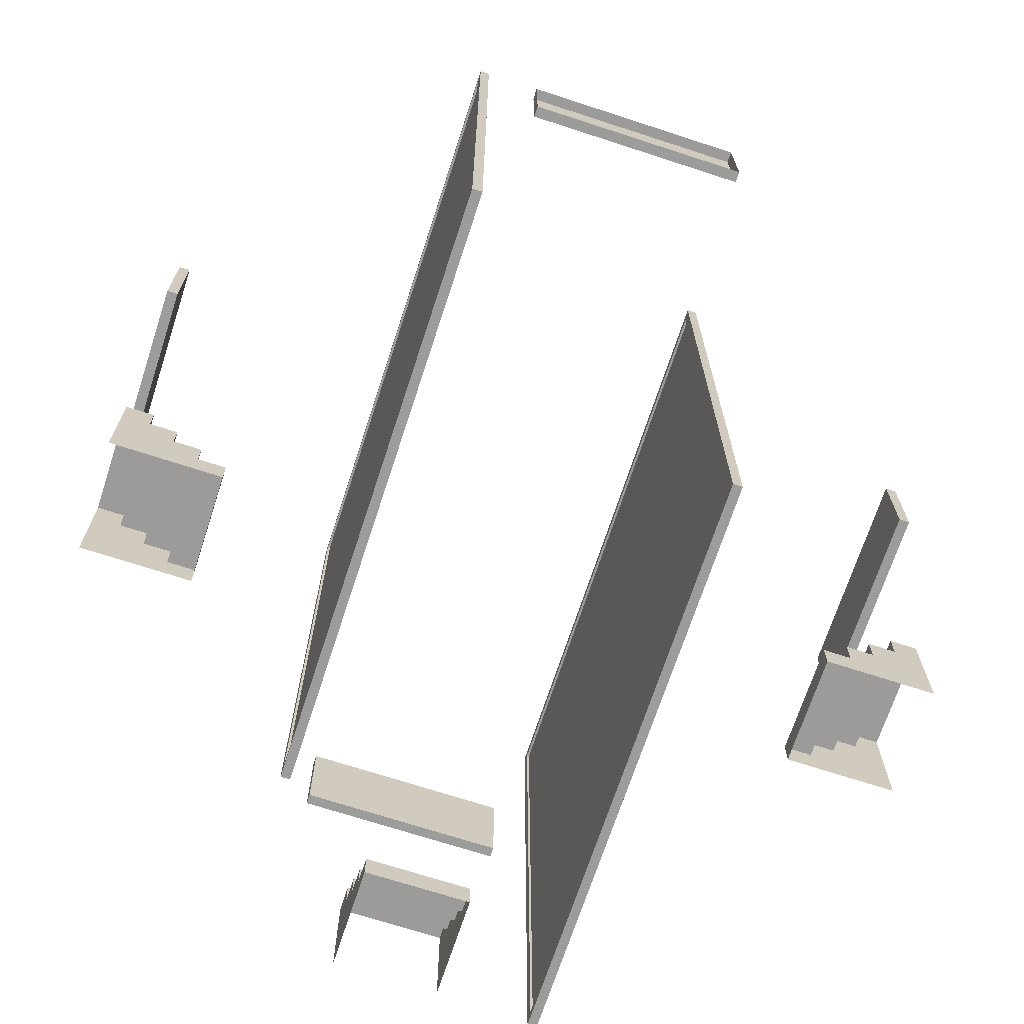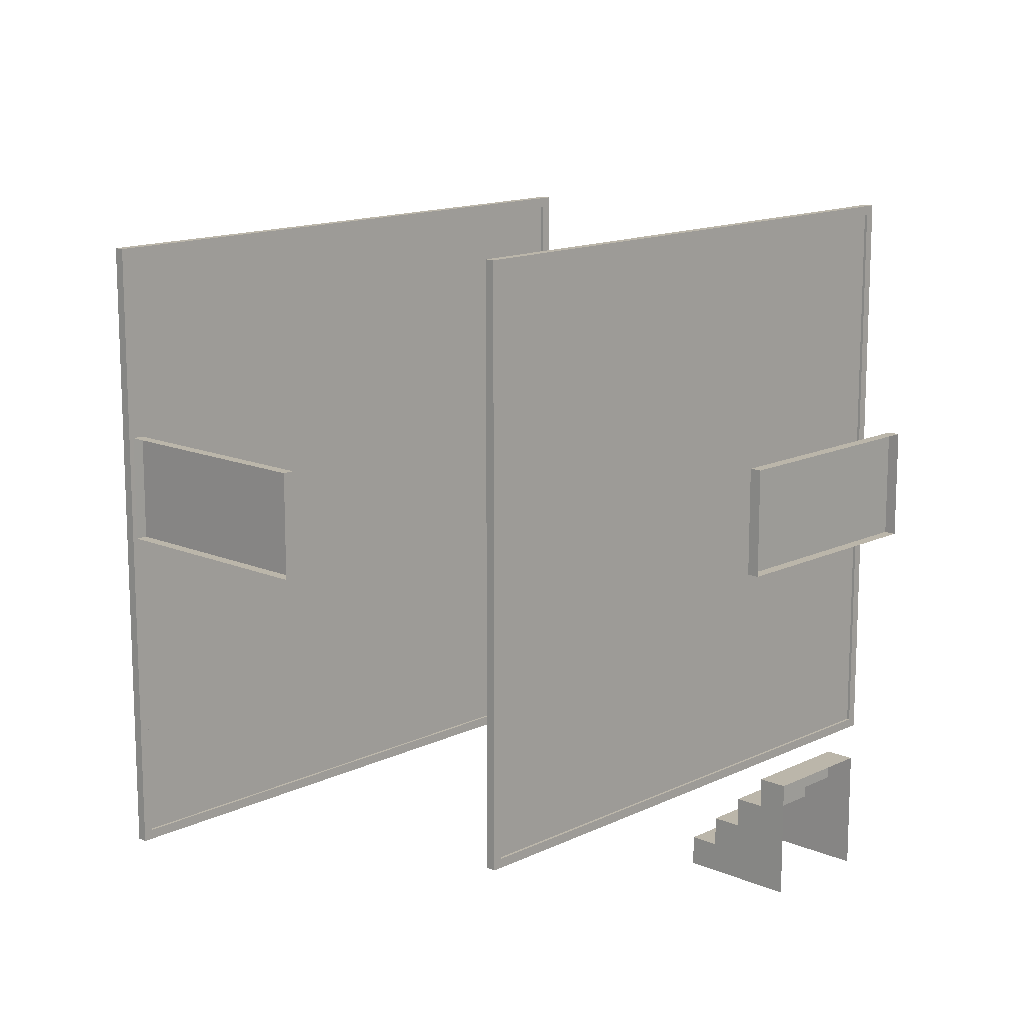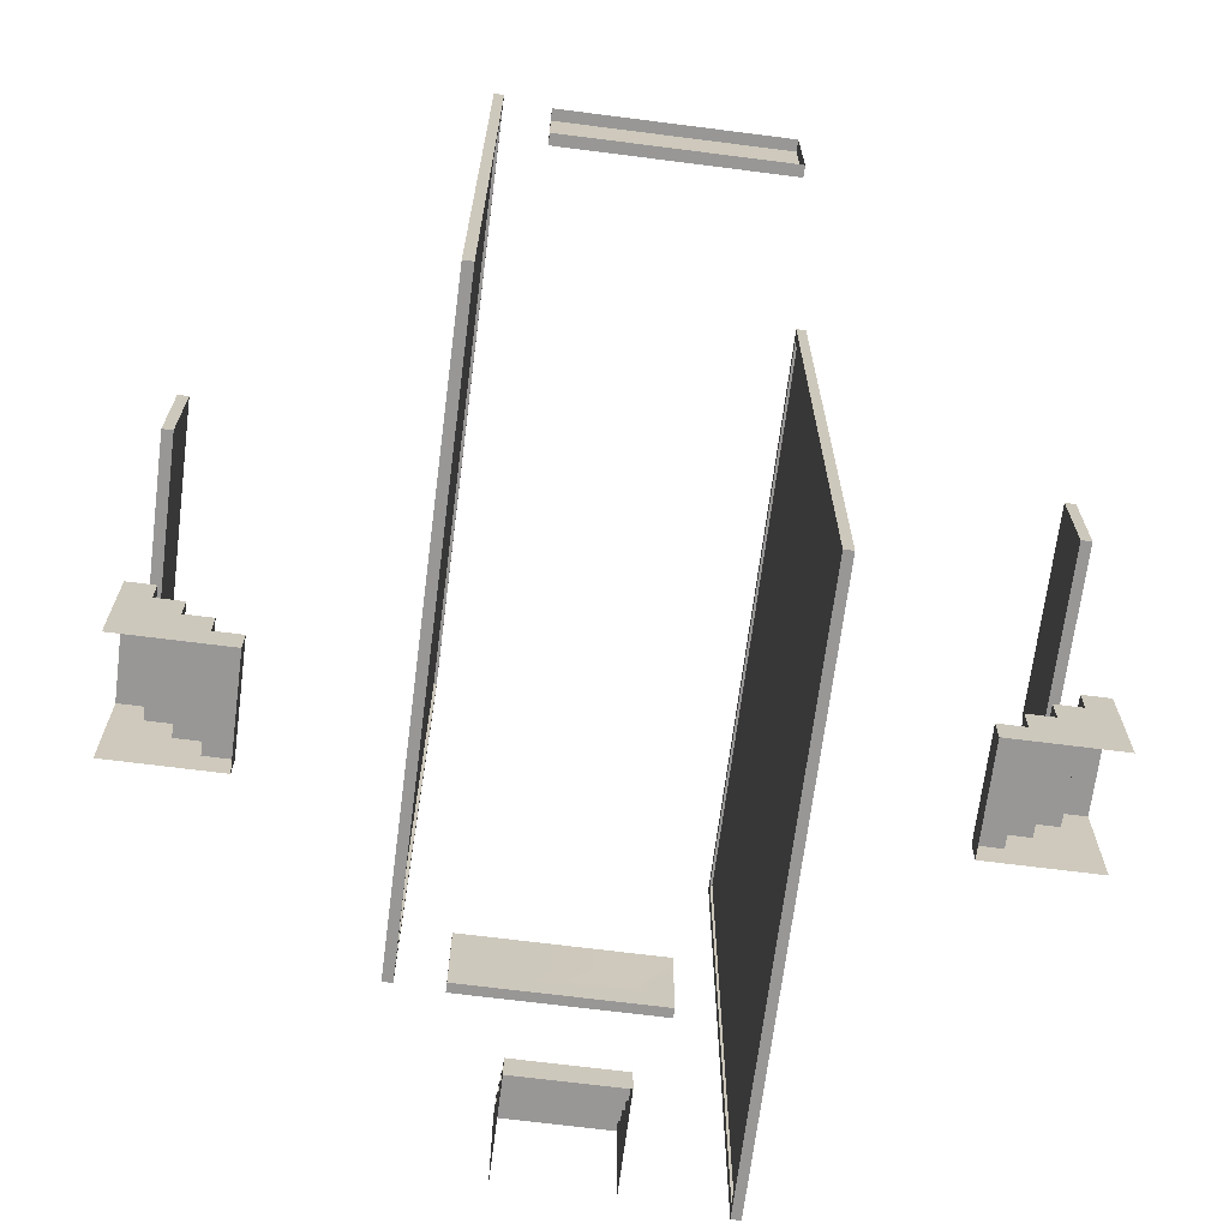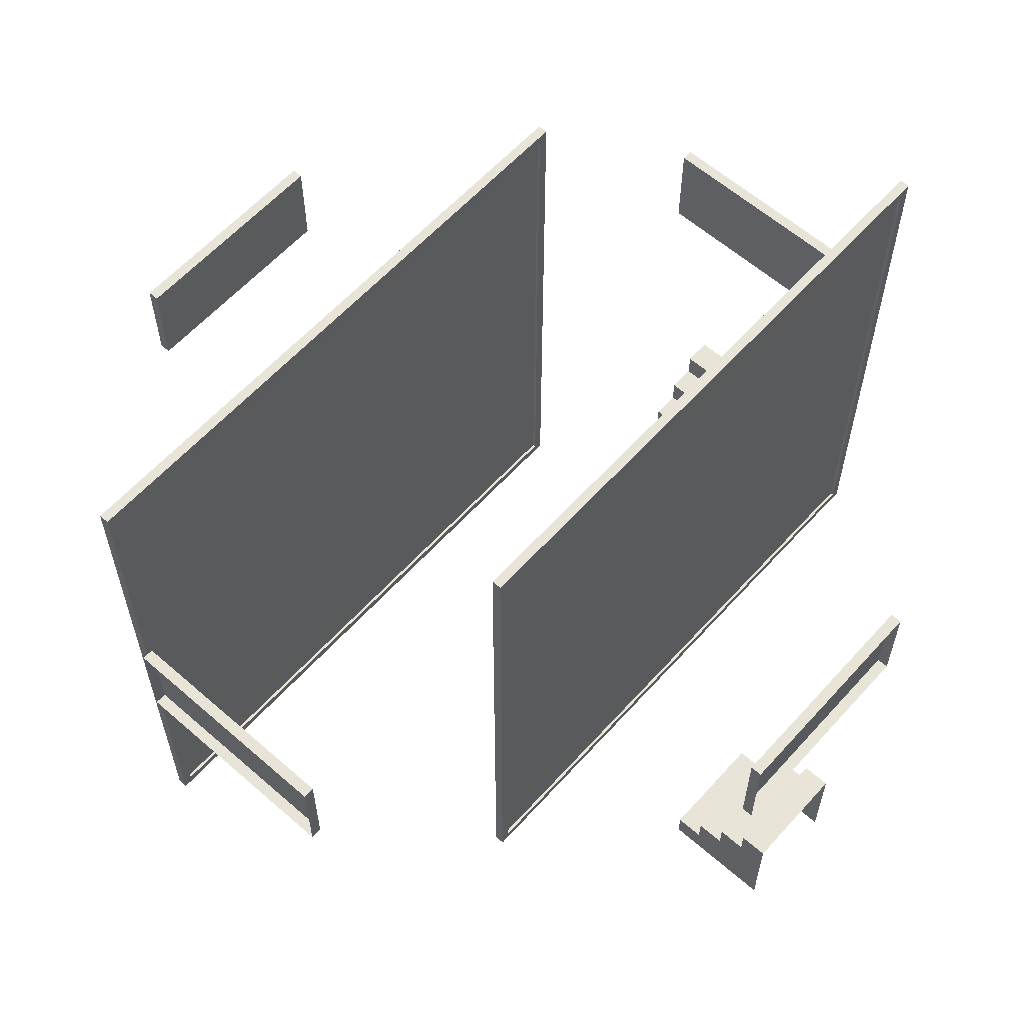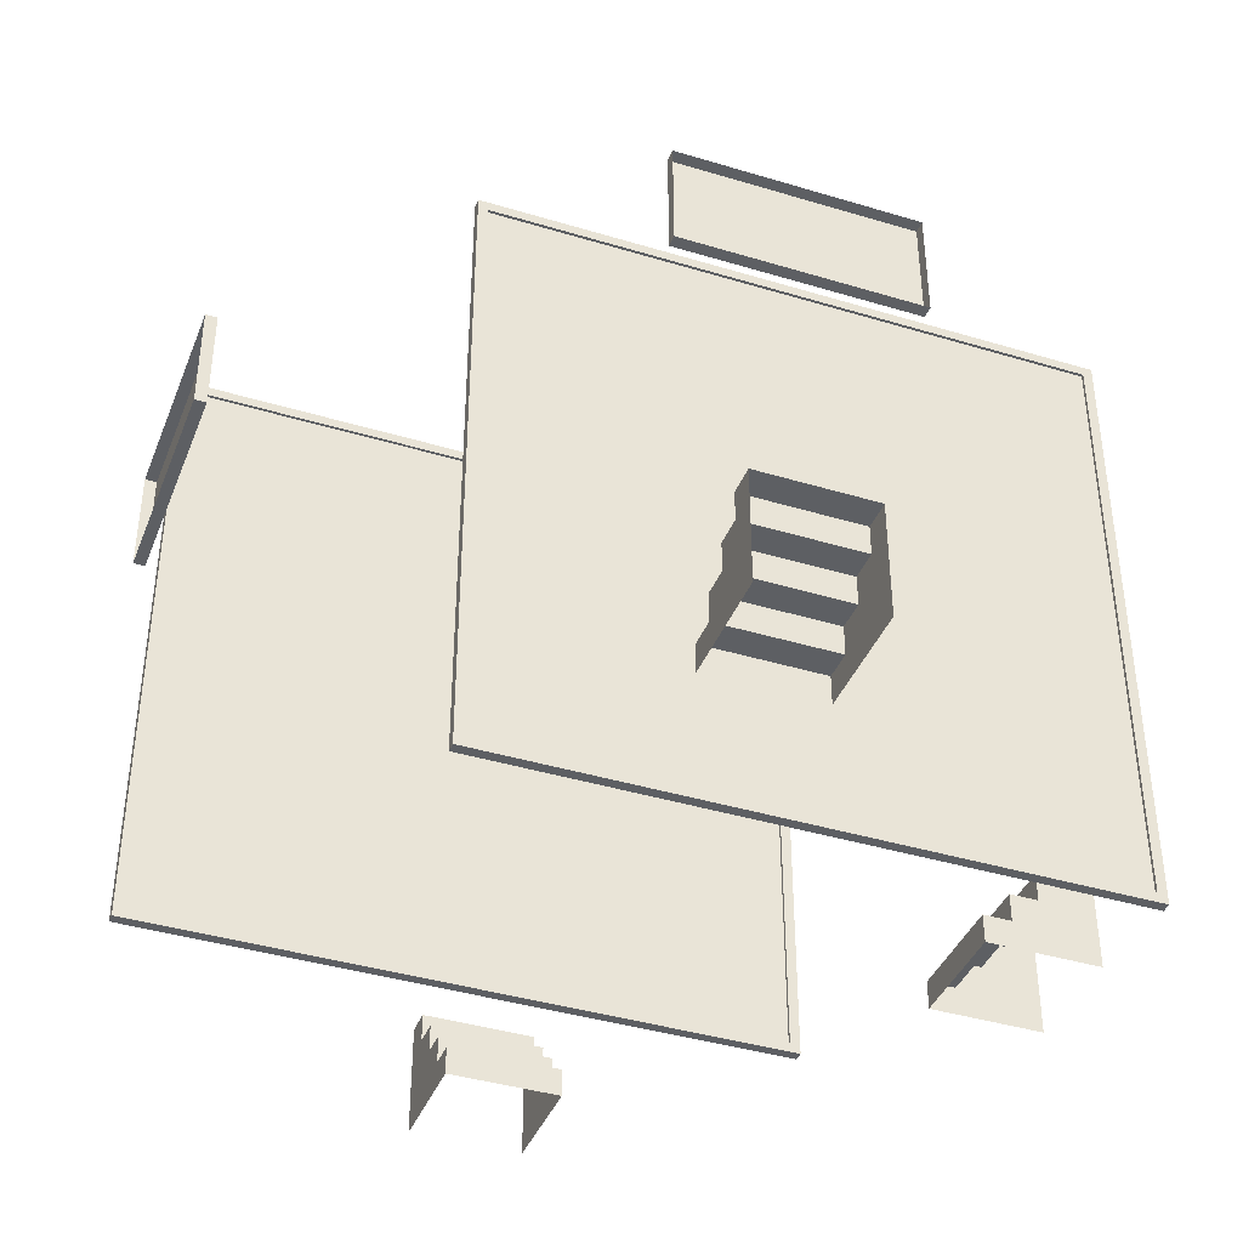
<metadata>
{"format":"obj","ext":"obj","renderer":"f3d","projection":"perspective","resolution":1024,"background":"white","views":[{"elev":-69.9,"azim":-108.1,"up":"+Y"},{"elev":13.9,"azim":-46.6,"up":"+Y"},{"elev":-68.3,"azim":-97.3,"up":"+Y"},{"elev":60.2,"azim":-48.2,"up":"+Y"},{"elev":-40.0,"azim":-20.5,"up":"+Y"}]}
</metadata>
<code>
g Room8_in
v -40.4 6.045 8.019
v -40.6 6.045 12.02
v -40.4 6.045 12.02
v -40.6 6.045 8.019
v -40.4 6.045 12.02
v -40.6 7.875 12.02
v -40.4 7.875 12.02
v -40.6 6.045 12.02
v -40.4 7.875 12.02
v -40.6 7.875 8.019
v -40.4 7.875 8.019
v -40.6 7.875 12.02
v -40.4 7.875 8.019
v -40.6 6.045 8.019
v -40.4 6.045 8.019
v -40.6 7.875 8.019
v -40.6 7.875 12.02
v -40.6 6.045 8.019
v -40.6 7.875 8.019
v -40.6 6.8 11.25
v -40.6 6.245 11.25
v -40.6 6.246 11.81
v -40.6 6.045 12.02
v -40.6 6.8 11.81
v -40.6 6.8 11.25
v -40.6 6.246 11.81
v -40.6 6.245 11.25
v -40.6 6.8 11.81
v -46.07 6.045 17.62
v -50.07 6.045 17.42
v -50.07 6.045 17.62
v -46.07 6.045 17.42
v -50.07 6.045 17.62
v -50.07 7.875 17.42
v -50.07 7.875 17.62
v -50.07 6.045 17.42
v -50.07 7.875 17.62
v -46.07 7.875 17.42
v -46.07 7.875 17.62
v -50.07 7.875 17.42
v -46.07 7.875 17.62
v -46.07 6.045 17.42
v -46.07 6.045 17.62
v -46.07 7.875 17.42
v -50.07 7.875 17.42
v -46.07 6.045 17.42
v -46.07 7.875 17.42
v -49.3 6.8 17.42
v -49.3 6.245 17.42
v -49.85 6.246 17.42
v -50.07 6.045 17.42
v -49.86 6.8 17.42
v -49.3 6.8 17.42
v -49.85 6.246 17.42
v -49.3 6.245 17.42
v -49.86 6.8 17.42
v -55.63 6.045 12.02
v -55.43 6.045 8.019
v -55.63 6.045 8.019
v -55.43 6.045 12.02
v -55.63 6.045 8.019
v -55.43 7.875 8.019
v -55.63 7.875 8.019
v -55.43 6.045 8.019
v -55.63 7.875 8.019
v -55.43 7.875 12.02
v -55.63 7.875 12.02
v -55.43 7.875 8.019
v -55.63 6.045 12.02
v -55.43 7.875 12.02
v -55.43 6.045 12.02
v -55.63 7.875 12.02
v -55.43 7.875 8.019
v -55.43 6.045 12.02
v -55.43 7.875 12.02
v -55.43 6.8 8.783
v -55.43 6.245 8.783
v -55.43 6.246 8.233
v -55.43 6.045 8.019
v -55.43 6.8 8.23
v -55.43 6.8 8.783
v -55.43 6.246 8.233
v -55.43 6.245 8.783
v -55.43 6.8 8.23
v -50.07 6.045 2.39
v -46.07 6.045 2.59
v -46.07 6.045 2.39
v -50.07 6.045 2.59
v -46.07 6.045 2.39
v -46.07 7.875 2.59
v -46.07 7.875 2.39
v -46.07 6.045 2.59
v -46.07 7.875 2.39
v -50.07 7.875 2.59
v -50.07 7.875 2.39
v -46.07 7.875 2.59
v -50.07 7.875 2.39
v -50.07 6.045 2.59
v -50.07 6.045 2.39
v -50.07 7.875 2.59
v -46.07 7.875 2.59
v -50.07 6.045 2.59
v -50.07 7.875 2.59
v -46.83 6.8 2.59
v -46.83 6.245 2.59
v -46.28 6.246 2.59
v -46.07 6.045 2.59
v -46.28 6.8 2.59
v -46.83 6.8 2.59
v -46.28 6.246 2.59
v -46.83 6.245 2.59
v -46.28 6.8 2.59
v -42.5 0.5 11
v -42 0.5 9
v -42 0.5 11
v -42.5 0.5 9
v -42 1 11
v -41.5 1 9
v -41.5 1 11
v -42 1 9
v -41.5 1.5 11
v -41 1.5 9
v -41 1.5 11
v -41.5 1.5 9
v -42.5 1.681e-05 9
v -42.5 0.5 11
v -42.5 1.681e-05 11
v -42.5 0.5 9
v -42 0.5 9
v -42 1 11
v -42 0.5 11
v -42 1 9
v -41.5 1 9
v -41.5 1.5 11
v -41.5 1 11
v -41.5 1.5 9
v -41 1.5 9
v -41 2 11
v -41 1.5 11
v -41 2 9
v -49 0.5 15.5
v -47 0.5 16
v -49 0.5 16
v -47 0.5 15.5
v -49 1 16
v -47 1 16.5
v -49 1 16.5
v -47 1 16
v -49 1.5 16.5
v -47 1.5 17
v -49 1.5 17
v -47 1.5 16.5
v -47 1.681e-05 15.5
v -49 0.5 15.5
v -49 1.681e-05 15.5
v -47 0.5 15.5
v -47 0.5 16
v -49 1 16
v -49 0.5 16
v -47 1 16
v -47 1 16.5
v -49 1.5 16.5
v -49 1 16.5
v -47 1.5 16.5
v -47 1.5 17
v -49 2 17
v -49 1.5 17
v -47 2 17
v -49 0.5 4
v -47 0.5 4.5
v -49 0.5 4.5
v -47 0.5 4
v -49 1 3.5
v -47 1 4
v -49 1 4
v -47 1 3.5
v -47 1.5 3.5
v -49 1.5 3
v -47 1.5 3
v -49 1.5 3.5
v -49 1.681e-05 4.5
v -47 0.5 4.5
v -47 1.681e-05 4.5
v -49 0.5 4.5
v -49 0.5 4
v -47 1 4
v -47 0.5 4
v -49 1 4
v -49 1 3.5
v -47 1.5 3.5
v -47 1 3.5
v -49 1.5 3.5
v -49 2 3
v -47 2 2.5
v -47 2 3
v -49 2 2.5
v -49 1.5 3
v -47 2 3
v -47 1.5 3
v -49 2 3
v -47 1.681e-05 2.5
v -47 2 3
v -47 2 2.5
v -47 1.5 3
v -47 0.5 4
v -47 0.5 4.5
v -47 1.681e-05 4.5
v -47 1.5 3
v -47 1 3.5
v -47 1.5 3.5
v -47 1 3.5
v -47 0.5 4
v -47 1 4
v -47 1.5 3
v -47 0.5 4
v -47 1 3.5
v -49 1.681e-05 2.5
v -49 0.5 4.5
v -49 1.681e-05 4.5
v -49 0.5 4
v -49 1 3.5
v -49 1 4
v -49 1.5 3
v -49 1.5 3.5
v -49 2 3
v -49 2 2.5
v -41 2 9
v -40.5 2 11
v -41 2 11
v -40.5 2 9
v -40.5 1.681e-05 11
v -41 2 11
v -40.5 2 11
v -41 1.5 11
v -41.5 1 11
v -41.5 1.5 11
v -42 0.5 11
v -42 1 11
v -42.5 0.5 11
v -42.5 1.681e-05 11
v -40.5 1.681e-05 9
v -42.5 0.5 9
v -42.5 1.681e-05 9
v -42 0.5 9
v -41.5 1 9
v -42 1 9
v -41 1.5 9
v -41.5 1.5 9
v -41 2 9
v -40.5 2 9
v -47 2 17
v -49 2 17.5
v -49 2 17
v -47 2 17.5
v -49 1.681e-05 17.5
v -49 2 17
v -49 2 17.5
v -49 1.5 17
v -49 1 16.5
v -49 1.5 16.5
v -49 0.5 16
v -49 1 16
v -49 0.5 15.5
v -49 1.681e-05 15.5
v -47 1.681e-05 17.5
v -47 0.5 15.5
v -47 1.681e-05 15.5
v -47 0.5 16
v -47 1 16.5
v -47 1 16
v -47 1.5 17
v -47 1.5 16.5
v -47 2 17
v -47 2 17.5
v -51.44 10.91 12.79
v -51.61 -0.08554 12.79
v -51.44 0.09126 12.79
v -51.61 11.09 12.79
v -51.61 11.09 12.79
v -51.61 -0.08554 12.96
v -51.61 -0.08554 12.79
v -51.61 11.09 12.96
v -51.61 11.09 12.96
v -51.44 0.09126 12.96
v -51.61 -0.08554 12.96
v -51.44 10.91 12.96
v -51.44 10.91 12.96
v -51.44 0.09126 12.79
v -51.44 0.09126 12.96
v -51.44 10.91 12.79
v -51.44 0.09126 12.79
v -40.44 -0.08554 12.79
v -40.61 0.09126 12.79
v -51.61 -0.08554 12.79
v -51.61 -0.08554 12.79
v -40.44 -0.08554 12.96
v -40.44 -0.08554 12.79
v -51.61 -0.08554 12.96
v -51.61 -0.08554 12.96
v -40.61 0.09126 12.96
v -40.44 -0.08554 12.96
v -51.44 0.09126 12.96
v -51.44 0.09126 12.96
v -40.61 0.09126 12.79
v -40.61 0.09126 12.96
v -51.44 0.09126 12.79
v -40.61 0.09126 12.79
v -40.44 11.09 12.79
v -40.61 10.91 12.79
v -40.44 -0.08554 12.79
v -40.44 -0.08554 12.79
v -40.44 11.09 12.96
v -40.44 11.09 12.79
v -40.44 -0.08554 12.96
v -40.44 -0.08554 12.96
v -40.61 10.91 12.96
v -40.44 11.09 12.96
v -40.61 0.09126 12.96
v -40.61 0.09126 12.96
v -40.61 10.91 12.79
v -40.61 10.91 12.96
v -40.61 0.09126 12.79
v -40.61 10.91 12.79
v -51.61 11.09 12.79
v -51.44 10.91 12.79
v -40.44 11.09 12.79
v -40.44 11.09 12.79
v -51.61 11.09 12.96
v -51.61 11.09 12.79
v -40.44 11.09 12.96
v -40.44 11.09 12.96
v -51.44 10.91 12.96
v -51.61 11.09 12.96
v -40.61 10.91 12.96
v -40.61 10.91 12.96
v -51.44 10.91 12.79
v -51.44 10.91 12.96
v -40.61 10.91 12.79
v -54.91 10.91 7.013
v -55.09 -0.08554 7.013
v -54.91 0.09126 7.013
v -55.09 11.09 7.013
v -55.09 11.09 7.013
v -55.09 -0.08554 7.19
v -55.09 -0.08554 7.013
v -55.09 11.09 7.19
v -55.09 11.09 7.19
v -54.91 0.09126 7.19
v -55.09 -0.08554 7.19
v -54.91 10.91 7.19
v -54.91 10.91 7.19
v -54.91 0.09126 7.013
v -54.91 0.09126 7.19
v -54.91 10.91 7.013
v -54.91 0.09126 7.013
v -43.91 -0.08554 7.013
v -44.09 0.09126 7.013
v -55.09 -0.08554 7.013
v -55.09 -0.08554 7.013
v -43.91 -0.08554 7.19
v -43.91 -0.08554 7.013
v -55.09 -0.08554 7.19
v -55.09 -0.08554 7.19
v -44.09 0.09126 7.19
v -43.91 -0.08554 7.19
v -54.91 0.09126 7.19
v -54.91 0.09126 7.19
v -44.09 0.09126 7.013
v -44.09 0.09126 7.19
v -54.91 0.09126 7.013
v -44.09 0.09126 7.013
v -43.91 11.09 7.013
v -44.09 10.91 7.013
v -43.91 -0.08554 7.013
v -43.91 -0.08554 7.013
v -43.91 11.09 7.19
v -43.91 11.09 7.013
v -43.91 -0.08554 7.19
v -43.91 -0.08554 7.19
v -44.09 10.91 7.19
v -43.91 11.09 7.19
v -44.09 0.09126 7.19
v -44.09 0.09126 7.19
v -44.09 10.91 7.013
v -44.09 10.91 7.19
v -44.09 0.09126 7.013
v -44.09 10.91 7.013
v -55.09 11.09 7.013
v -54.91 10.91 7.013
v -43.91 11.09 7.013
v -43.91 11.09 7.013
v -55.09 11.09 7.19
v -55.09 11.09 7.013
v -43.91 11.09 7.19
v -43.91 11.09 7.19
v -54.91 10.91 7.19
v -55.09 11.09 7.19
v -44.09 10.91 7.19
v -44.09 10.91 7.19
v -54.91 10.91 7.013
v -54.91 10.91 7.19
v -44.09 10.91 7.013
v -51.43 11 12.91
v -40.43 11 12.91
v -51.43 0.002833 12.91
v -40.43 0.002833 12.91
v -51.43 11 12.83
v -51.43 0.002833 12.83
v -40.43 11 12.83
v -40.43 0.002833 12.83
v -54.91 11 7.138
v -43.91 11 7.138
v -54.91 0.002833 7.138
v -43.91 0.002833 7.138
v -54.91 11 7.058
v -54.91 0.002833 7.058
v -43.91 11 7.058
v -43.91 0.002833 7.058
g Room8_in_0
f 3 2 1
f 4 1 2
f 7 6 5
f 8 5 6
f 11 10 9
f 12 9 10
f 15 14 13
f 16 13 14
f 19 18 17
f 18 20 17
f 21 20 18
f 22 21 18
f 23 22 18
f 20 24 17
f 22 23 24
f 24 23 17
f 27 26 25
f 28 25 26
f 31 30 29
f 32 29 30
f 35 34 33
f 36 33 34
f 39 38 37
f 40 37 38
f 43 42 41
f 44 41 42
f 47 46 45
f 46 48 45
f 49 48 46
f 50 49 46
f 51 50 46
f 48 52 45
f 50 51 52
f 52 51 45
f 55 54 53
f 56 53 54
f 59 58 57
f 60 57 58
f 63 62 61
f 64 61 62
f 67 66 65
f 68 65 66
f 71 70 69
f 72 69 70
f 75 74 73
f 74 76 73
f 77 76 74
f 78 77 74
f 79 78 74
f 76 80 73
f 78 79 80
f 80 79 73
f 83 82 81
f 84 81 82
f 87 86 85
f 88 85 86
f 91 90 89
f 92 89 90
f 95 94 93
f 96 93 94
f 99 98 97
f 100 97 98
f 103 102 101
f 102 104 101
f 105 104 102
f 106 105 102
f 107 106 102
f 104 108 101
f 106 107 108
f 108 107 101
f 111 110 109
f 112 109 110
f 115 114 113
f 116 113 114
f 119 118 117
f 120 117 118
f 123 122 121
f 124 121 122
f 127 126 125
f 128 125 126
f 131 130 129
f 132 129 130
f 135 134 133
f 136 133 134
f 139 138 137
f 140 137 138
f 143 142 141
f 144 141 142
f 147 146 145
f 148 145 146
f 151 150 149
f 152 149 150
f 155 154 153
f 156 153 154
f 159 158 157
f 160 157 158
f 163 162 161
f 164 161 162
f 167 166 165
f 168 165 166
f 171 170 169
f 172 169 170
f 175 174 173
f 176 173 174
f 179 178 177
f 180 177 178
f 183 182 181
f 184 181 182
f 187 186 185
f 188 185 186
f 191 190 189
f 192 189 190
f 195 194 193
f 196 193 194
f 199 198 197
f 200 197 198
f 203 202 201
f 202 204 201
f 204 205 201
f 205 206 201
f 206 207 201
f 210 209 208
f 213 212 211
f 216 215 214
f 219 218 217
f 218 220 217
f 220 221 217
f 222 221 220
f 221 223 217
f 224 223 221
f 223 225 217
f 225 226 217
f 229 228 227
f 230 227 228
f 233 232 231
f 232 234 231
f 234 235 231
f 236 235 234
f 235 237 231
f 238 237 235
f 237 239 231
f 239 240 231
f 243 242 241
f 242 244 241
f 244 245 241
f 246 245 244
f 245 247 241
f 248 247 245
f 247 249 241
f 249 250 241
f 253 252 251
f 254 251 252
f 257 256 255
f 256 258 255
f 258 259 255
f 260 259 258
f 259 261 255
f 262 261 259
f 261 263 255
f 263 264 255
f 267 266 265
f 266 268 265
f 268 269 265
f 270 269 268
f 269 271 265
f 272 271 269
f 271 273 265
f 273 274 265
f 277 276 275
f 278 275 276
f 281 280 279
f 282 279 280
f 285 284 283
f 286 283 284
f 289 288 287
f 290 287 288
f 293 292 291
f 294 291 292
f 297 296 295
f 298 295 296
f 301 300 299
f 302 299 300
f 305 304 303
f 306 303 304
f 309 308 307
f 310 307 308
f 313 312 311
f 314 311 312
f 317 316 315
f 318 315 316
f 321 320 319
f 322 319 320
f 325 324 323
f 326 323 324
f 329 328 327
f 330 327 328
f 333 332 331
f 334 331 332
f 337 336 335
f 338 335 336
f 341 340 339
f 342 339 340
f 345 344 343
f 346 343 344
f 349 348 347
f 350 347 348
f 353 352 351
f 354 351 352
f 357 356 355
f 358 355 356
f 361 360 359
f 362 359 360
f 365 364 363
f 366 363 364
f 369 368 367
f 370 367 368
f 373 372 371
f 374 371 372
f 377 376 375
f 378 375 376
f 381 380 379
f 382 379 380
f 385 384 383
f 386 383 384
f 389 388 387
f 390 387 388
f 393 392 391
f 394 391 392
f 397 396 395
f 398 395 396
f 401 400 399
f 402 399 400
g Room8_in_1
f 405 404 403
f 404 405 406
f 409 408 407
f 408 409 410
f 413 412 411
f 412 413 414
f 417 416 415
f 416 417 418

</code>
